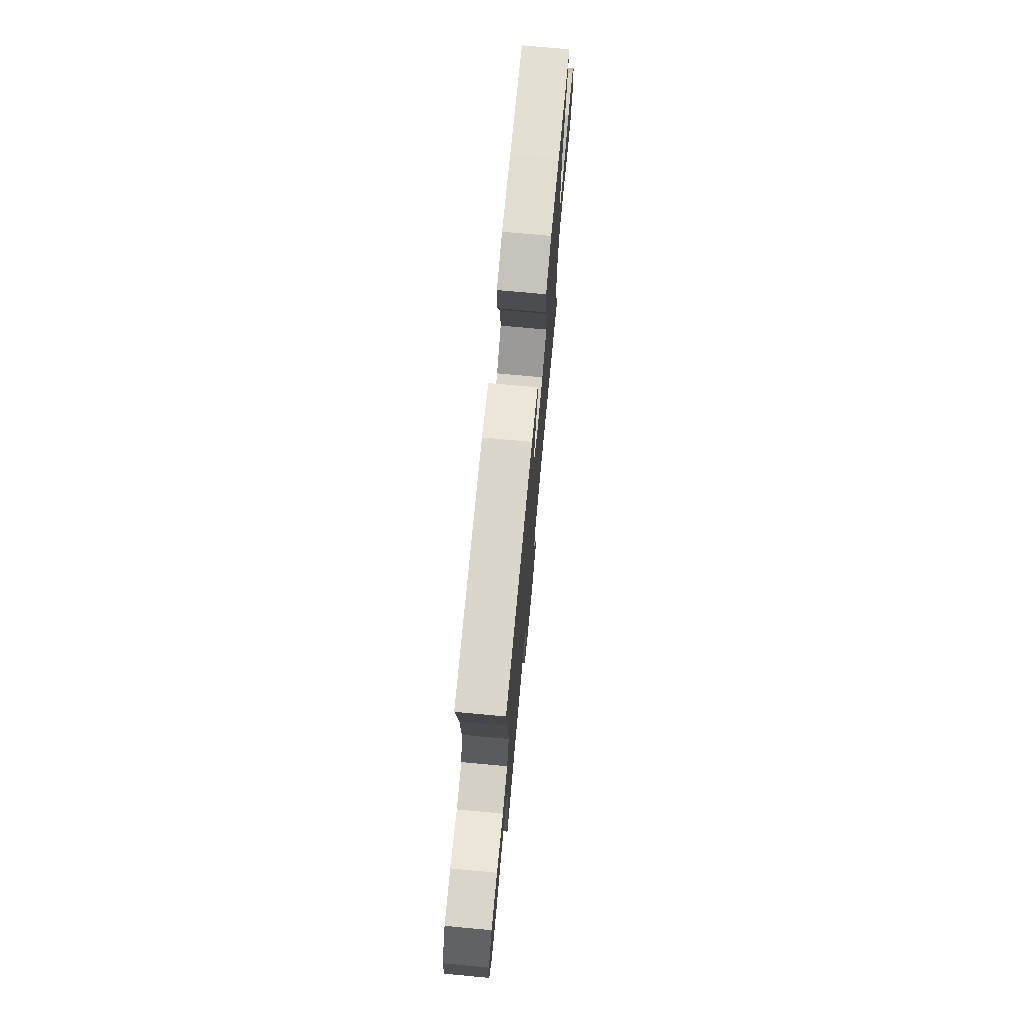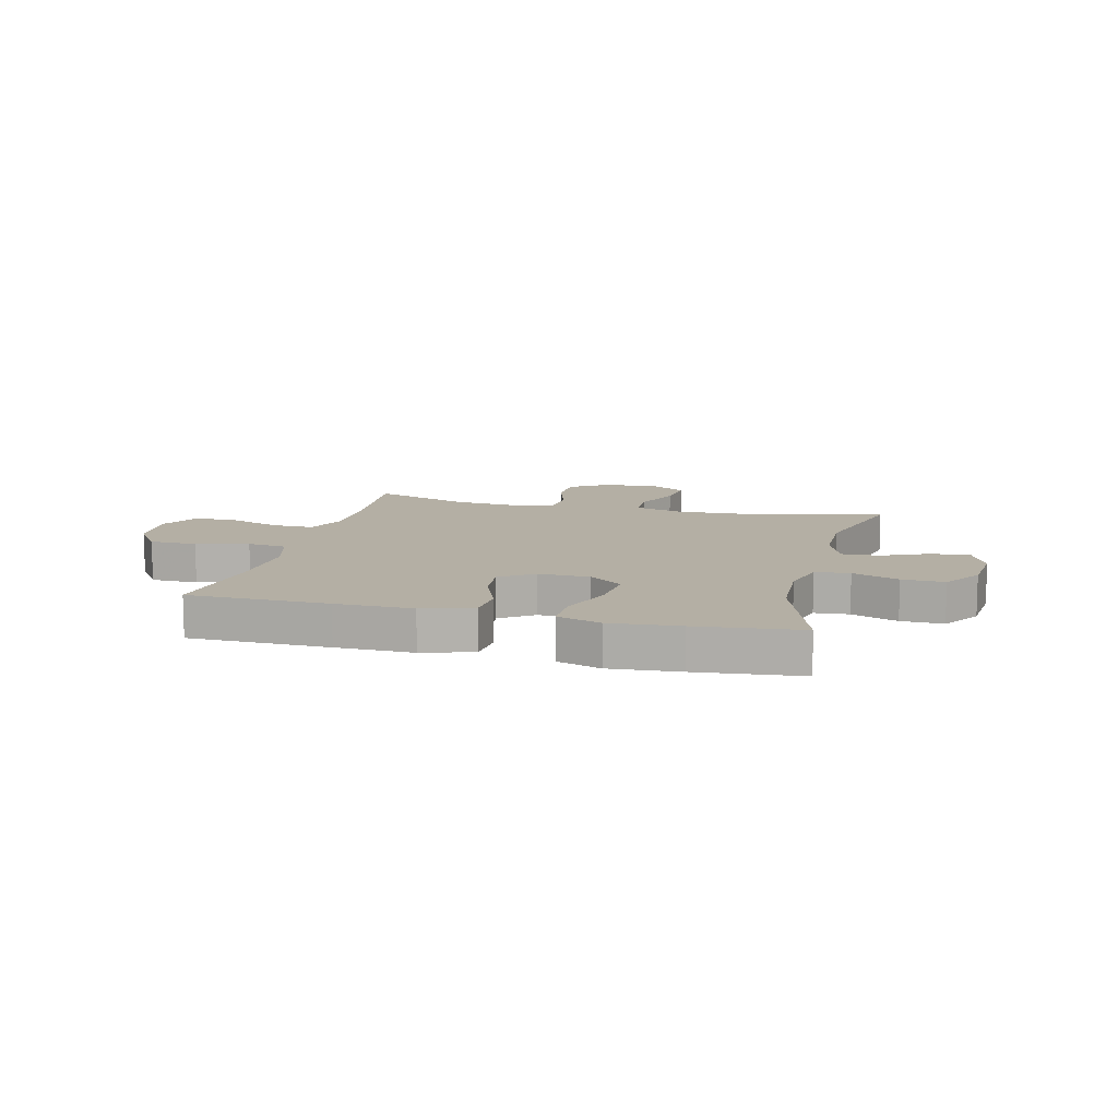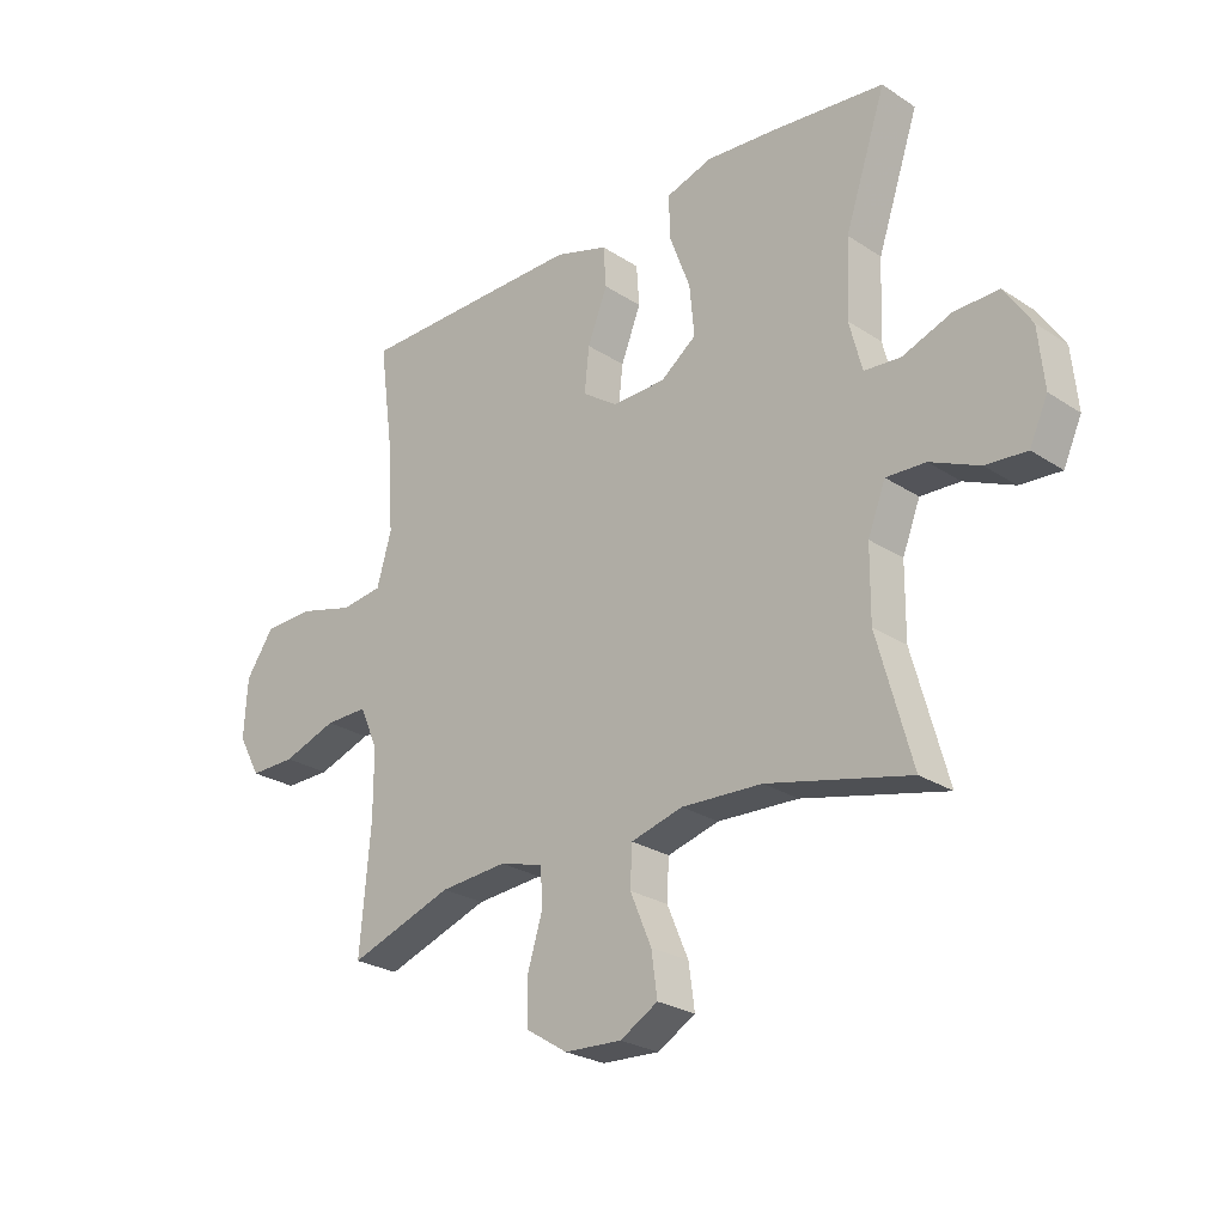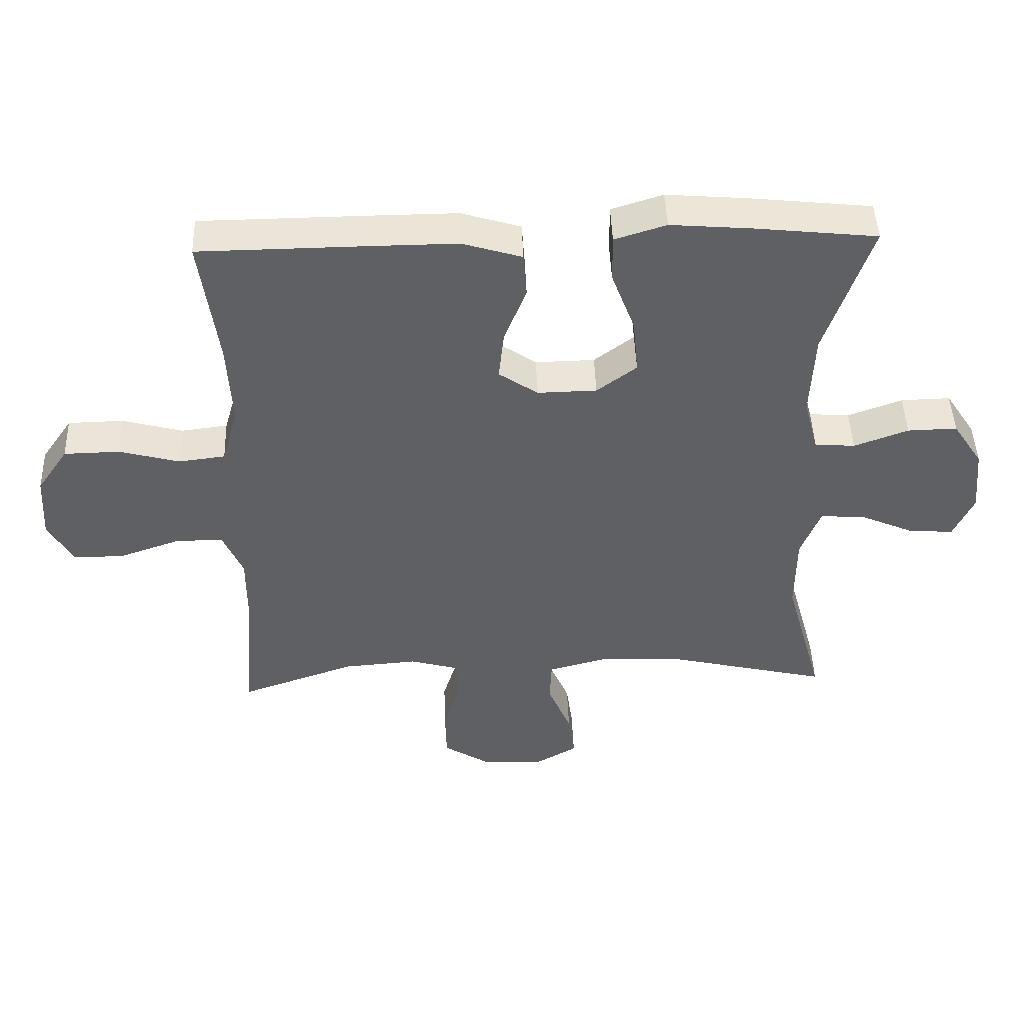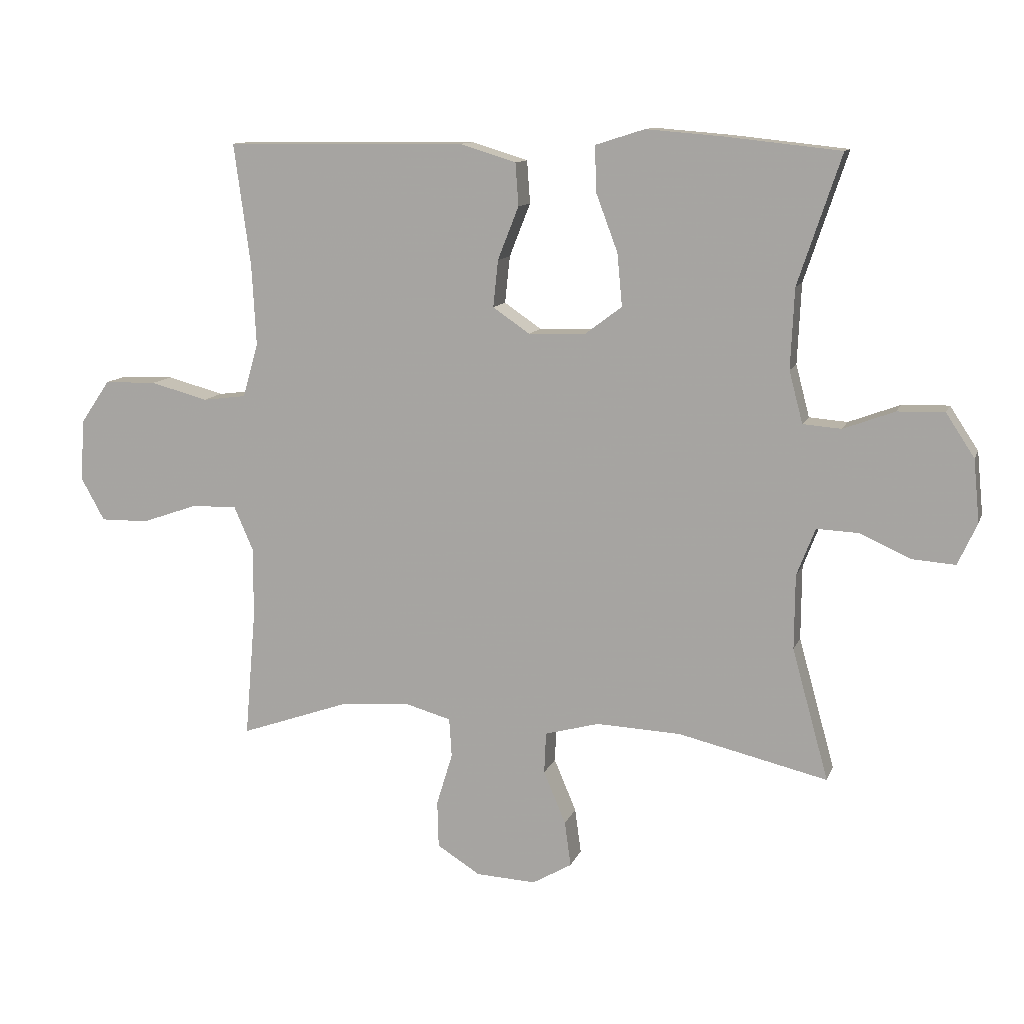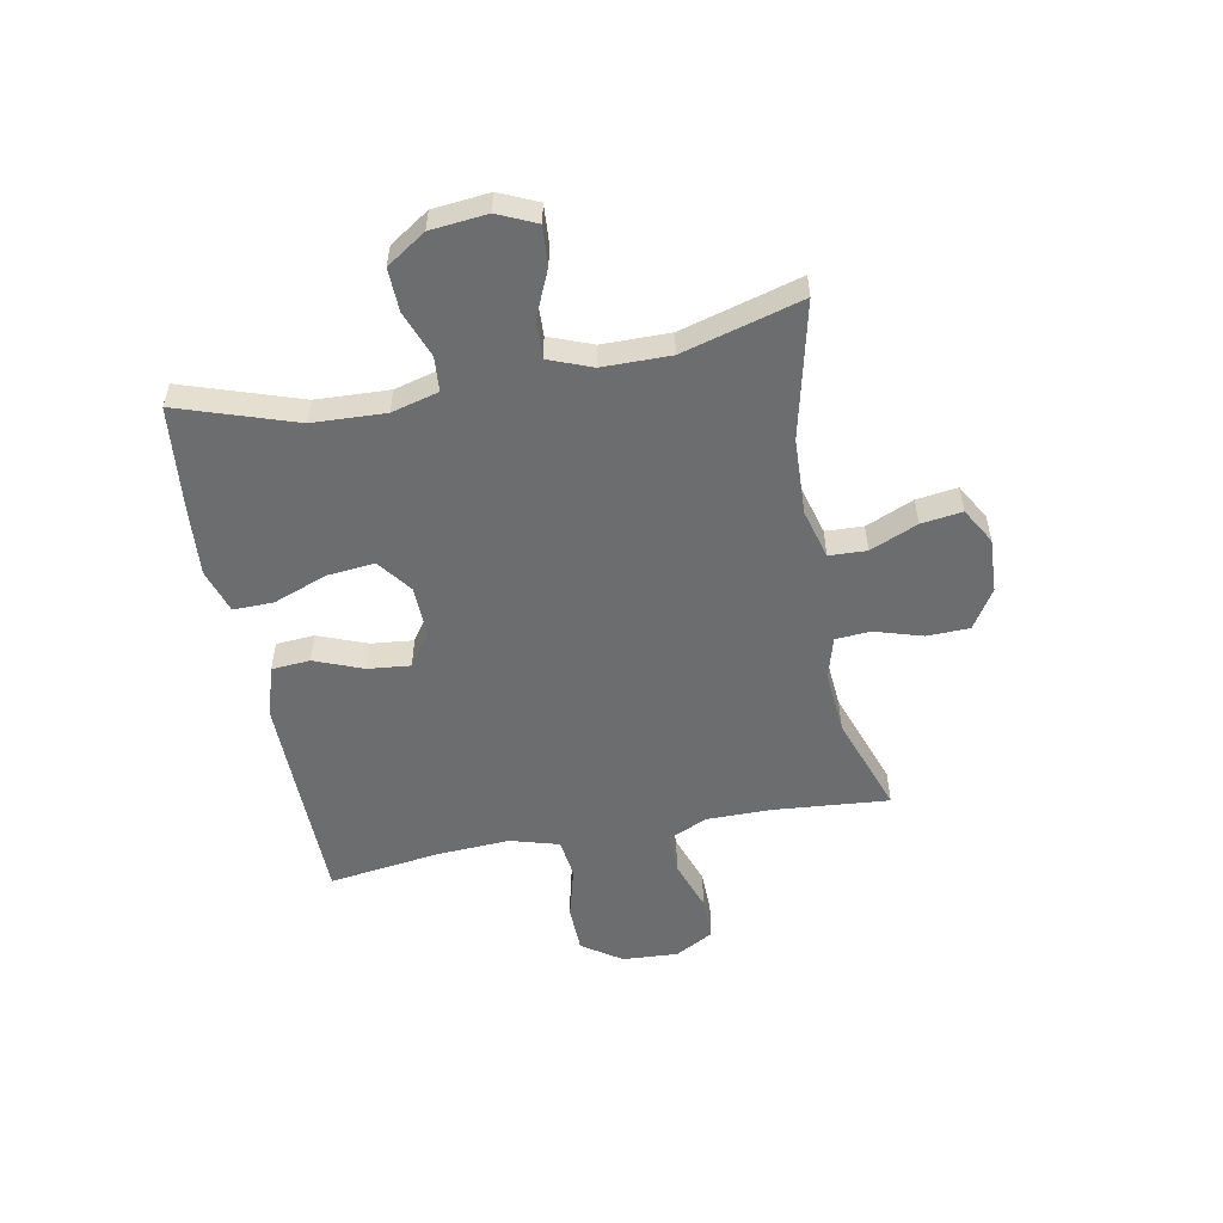
<metadata>
{"format":"obj","ext":"obj","renderer":"f3d","projection":"perspective","resolution":1024,"background":"white","views":[{"elev":73.3,"azim":-84.7,"up":"+Z"},{"elev":11.3,"azim":14.1,"up":"+Y"},{"elev":-25.6,"azim":43.8,"up":"+Z"},{"elev":46.1,"azim":-2.0,"up":"+Z"},{"elev":11.4,"azim":15.7,"up":"+Z"},{"elev":-53.9,"azim":100.9,"up":"+Y"}]}
</metadata>
<code>
v 0.5 0.07 -0.5
v 0.258 0.07 -0.443
v 0.121 0.07 -0.437
v 0.033 0.07 -0.461
v 0.03 0.07 -0.528
v 0.066 0.07 -0.613
v 0.076 0.07 -0.686
v 0.012 0.07 -0.723
v -0.085 0.07 -0.718
v -0.155 0.07 -0.674
v -0.157 0.07 -0.598
v -0.131 0.07 -0.513
v -0.135 0.07 -0.45
v -0.209 0.07 -0.429
v -0.323 0.07 -0.438
v -0.5 0.07 -0.5
v -0.482 0.07 -0.292
v -0.482 0.07 -0.179
v -0.513 0.07 -0.108
v -0.586 0.07 -0.109
v -0.678 0.07 -0.141
v -0.756 0.07 -0.142
v -0.794 0.07 -0.073
v -0.788 0.07 0.027
v -0.74 0.07 0.097
v -0.655 0.07 0.099
v -0.562 0.07 0.074
v -0.491 0.07 0.083
v -0.466 0.07 0.17
v -0.473 0.07 0.301
v -0.5 0.07 0.5
v -0.249 0.07 0.503
v -0.111 0.07 0.504
v -0.02 0.07 0.476
v -0.015 0.07 0.407
v -0.049 0.07 0.321
v -0.057 0.07 0.245
v 0.003 0.07 0.204
v 0.094 0.07 0.206
v 0.155 0.07 0.252
v 0.147 0.07 0.337
v 0.111 0.07 0.433
v 0.11 0.07 0.505
v 0.189 0.07 0.53
v 0.313 0.07 0.52
v 0.5 0.07 0.5
v 0.43 0.07 0.291
v 0.424 0.07 0.161
v 0.446 0.07 0.077
v 0.508 0.07 0.072
v 0.591 0.07 0.103
v 0.667 0.07 0.105
v 0.713 0.07 0.035
v 0.723 0.07 -0.066
v 0.692 0.07 -0.134
v 0.623 0.07 -0.129
v 0.539 0.07 -0.092
v 0.472 0.07 -0.089
v 0.442 0.07 -0.166
v 0.441 0.07 -0.287
v 0.5 0 -0.5
v 0.258 0 -0.443
v 0.121 0 -0.437
v 0.033 0 -0.461
v 0.03 0 -0.528
v 0.066 0 -0.613
v 0.076 0 -0.686
v 0.012 0 -0.723
v -0.085 0 -0.718
v -0.155 0 -0.674
v -0.157 0 -0.598
v -0.131 0 -0.513
v -0.135 0 -0.45
v -0.209 0 -0.429
v -0.323 0 -0.438
v -0.5 0 -0.5
v -0.482 0 -0.292
v -0.482 0 -0.179
v -0.513 0 -0.108
v -0.586 0 -0.109
v -0.678 0 -0.141
v -0.756 0 -0.142
v -0.794 0 -0.073
v -0.788 0 0.027
v -0.74 0 0.097
v -0.655 0 0.099
v -0.562 0 0.074
v -0.491 0 0.083
v -0.466 0 0.17
v -0.473 0 0.301
v -0.5 0 0.5
v -0.249 0 0.503
v -0.111 0 0.504
v -0.02 0 0.476
v -0.015 0 0.407
v -0.049 0 0.321
v -0.057 0 0.245
v 0.003 0 0.204
v 0.094 0 0.206
v 0.155 0 0.252
v 0.147 0 0.337
v 0.111 0 0.433
v 0.11 0 0.505
v 0.189 0 0.53
v 0.313 0 0.52
v 0.5 0 0.5
v 0.43 0 0.291
v 0.424 0 0.161
v 0.446 0 0.077
v 0.508 0 0.072
v 0.591 0 0.103
v 0.667 0 0.105
v 0.713 0 0.035
v 0.723 0 -0.066
v 0.692 0 -0.134
v 0.623 0 -0.129
v 0.539 0 -0.092
v 0.472 0 -0.089
v 0.442 0 -0.166
v 0.441 0 -0.287
f 55 56 57
f 54 55 57
f 53 54 57
f 52 53 57
f 51 52 57
f 50 51 57
f 49 50 57 58
f 48 49 58 59
f 45 46 47
f 44 45 47
f 43 44 47
f 42 43 47
f 41 42 47
f 40 41 47 48
f 48 59 60
f 40 48 60
f 39 40 60
f 34 35 36
f 33 34 36
f 32 33 36
f 31 32 36
f 30 31 36
f 29 30 36 37
f 28 29 37 38
f 25 26 27
f 24 25 27
f 23 24 27
f 22 23 27
f 21 22 27
f 20 21 27
f 19 20 27 28
f 60 1 2
f 39 60 2
f 38 39 2
f 28 38 2
f 19 28 2
f 18 19 2
f 10 11 12
f 9 10 12
f 8 9 12
f 7 8 12
f 6 7 12
f 5 6 12
f 4 5 12 13
f 3 4 13 14
f 17 18 2 3
f 15 16 17
f 14 15 17
f 3 14 17
f 117 116 115
f 117 115 114
f 117 114 113
f 117 113 112
f 117 112 111
f 117 111 110
f 118 117 110 109
f 119 118 109 108
f 107 106 105
f 107 105 104
f 107 104 103
f 107 103 102
f 107 102 101
f 108 107 101 100
f 120 119 108
f 120 108 100
f 120 100 99
f 96 95 94
f 96 94 93
f 96 93 92
f 96 92 91
f 96 91 90
f 97 96 90 89
f 98 97 89 88
f 87 86 85
f 87 85 84
f 87 84 83
f 87 83 82
f 87 82 81
f 87 81 80
f 88 87 80 79
f 62 61 120
f 62 120 99
f 62 99 98
f 62 98 88
f 62 88 79
f 62 79 78
f 72 71 70
f 72 70 69
f 72 69 68
f 72 68 67
f 72 67 66
f 72 66 65
f 73 72 65 64
f 74 73 64 63
f 63 62 78 77
f 77 76 75
f 77 75 74
f 77 74 63
f 1 61 62 2
f 2 62 63 3
f 3 63 64 4
f 4 64 65 5
f 5 65 66 6
f 6 66 67 7
f 7 67 68 8
f 8 68 69 9
f 9 69 70 10
f 10 70 71 11
f 11 71 72 12
f 12 72 73 13
f 13 73 74 14
f 14 74 75 15
f 15 75 76 16
f 16 76 77 17
f 17 77 78 18
f 18 78 79 19
f 19 79 80 20
f 20 80 81 21
f 21 81 82 22
f 22 82 83 23
f 23 83 84 24
f 24 84 85 25
f 25 85 86 26
f 26 86 87 27
f 27 87 88 28
f 28 88 89 29
f 29 89 90 30
f 30 90 91 31
f 31 91 92 32
f 32 92 93 33
f 33 93 94 34
f 34 94 95 35
f 35 95 96 36
f 36 96 97 37
f 37 97 98 38
f 38 98 99 39
f 39 99 100 40
f 40 100 101 41
f 41 101 102 42
f 42 102 103 43
f 43 103 104 44
f 44 104 105 45
f 45 105 106 46
f 46 106 107 47
f 47 107 108 48
f 48 108 109 49
f 49 109 110 50
f 50 110 111 51
f 51 111 112 52
f 52 112 113 53
f 53 113 114 54
f 54 114 115 55
f 55 115 116 56
f 56 116 117 57
f 57 117 118 58
f 58 118 119 59
f 59 119 120 60
f 60 120 61 1

</code>
